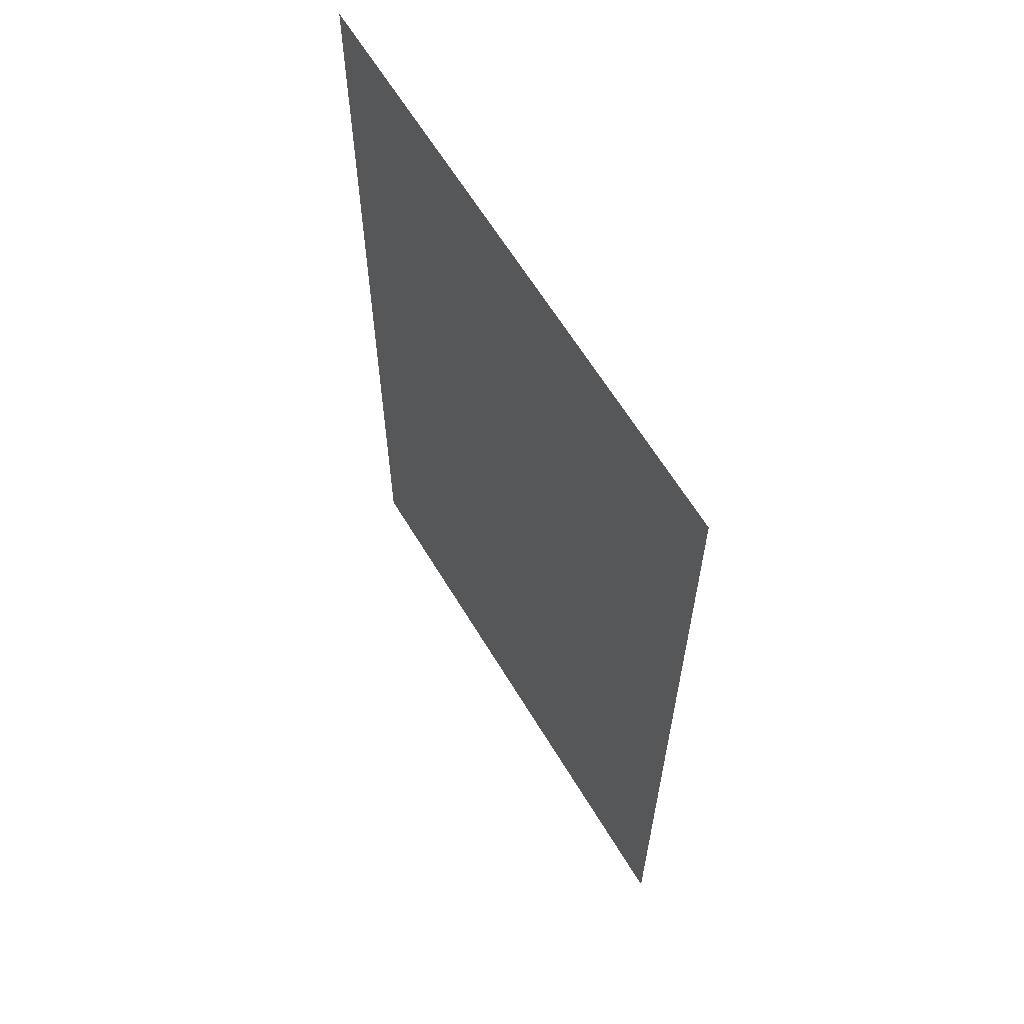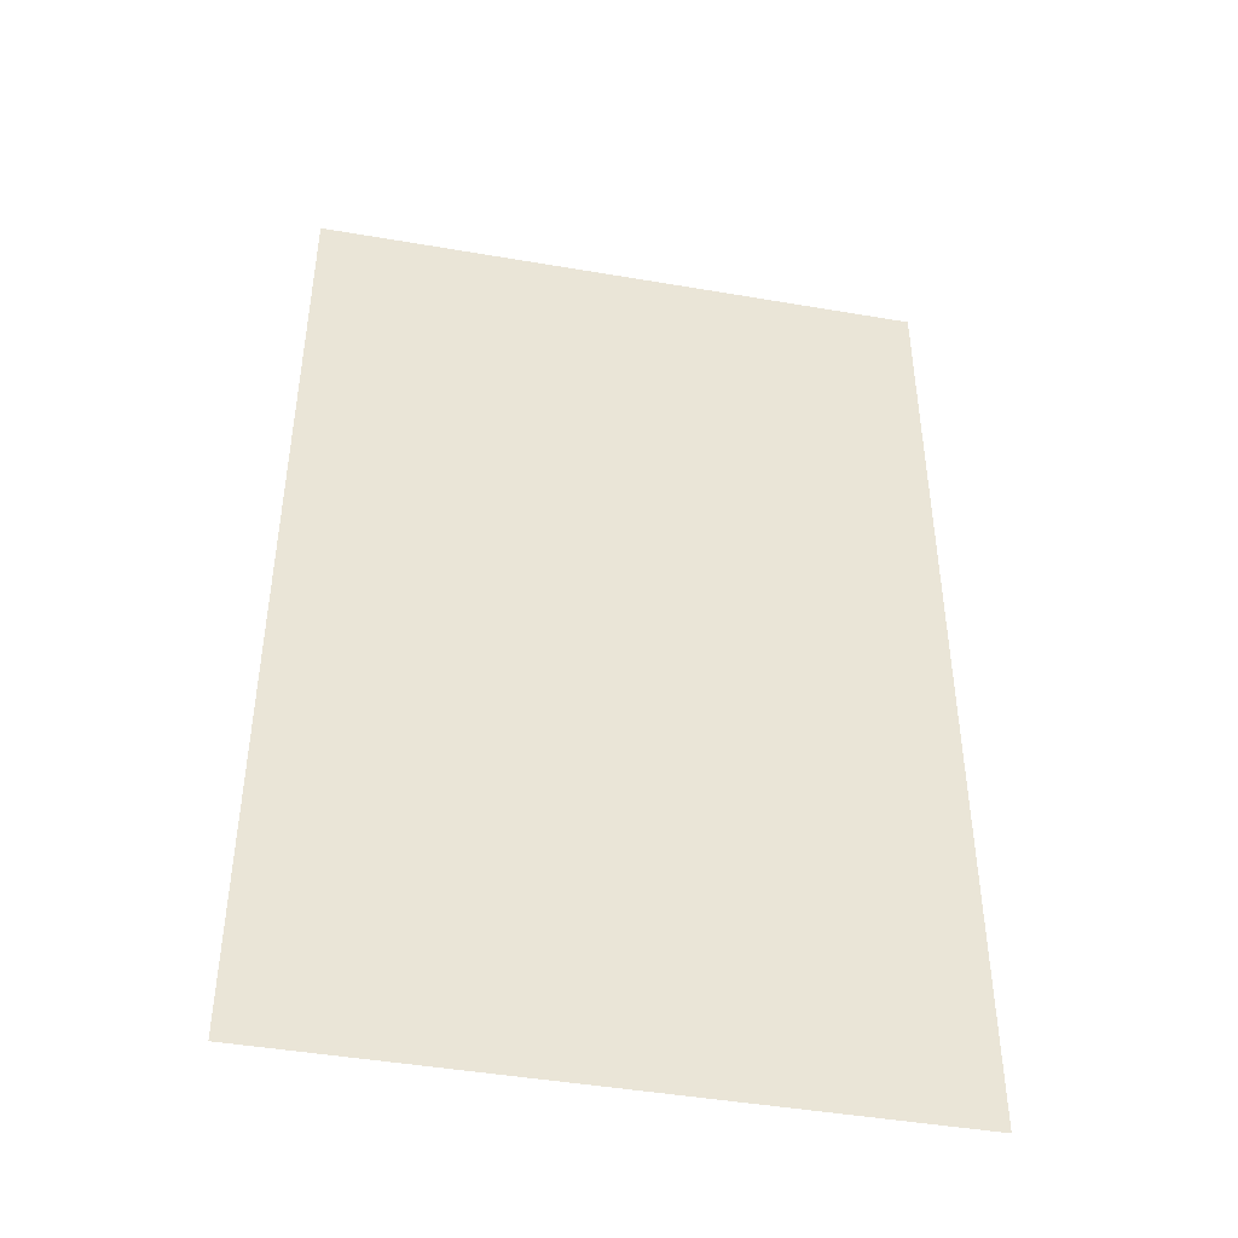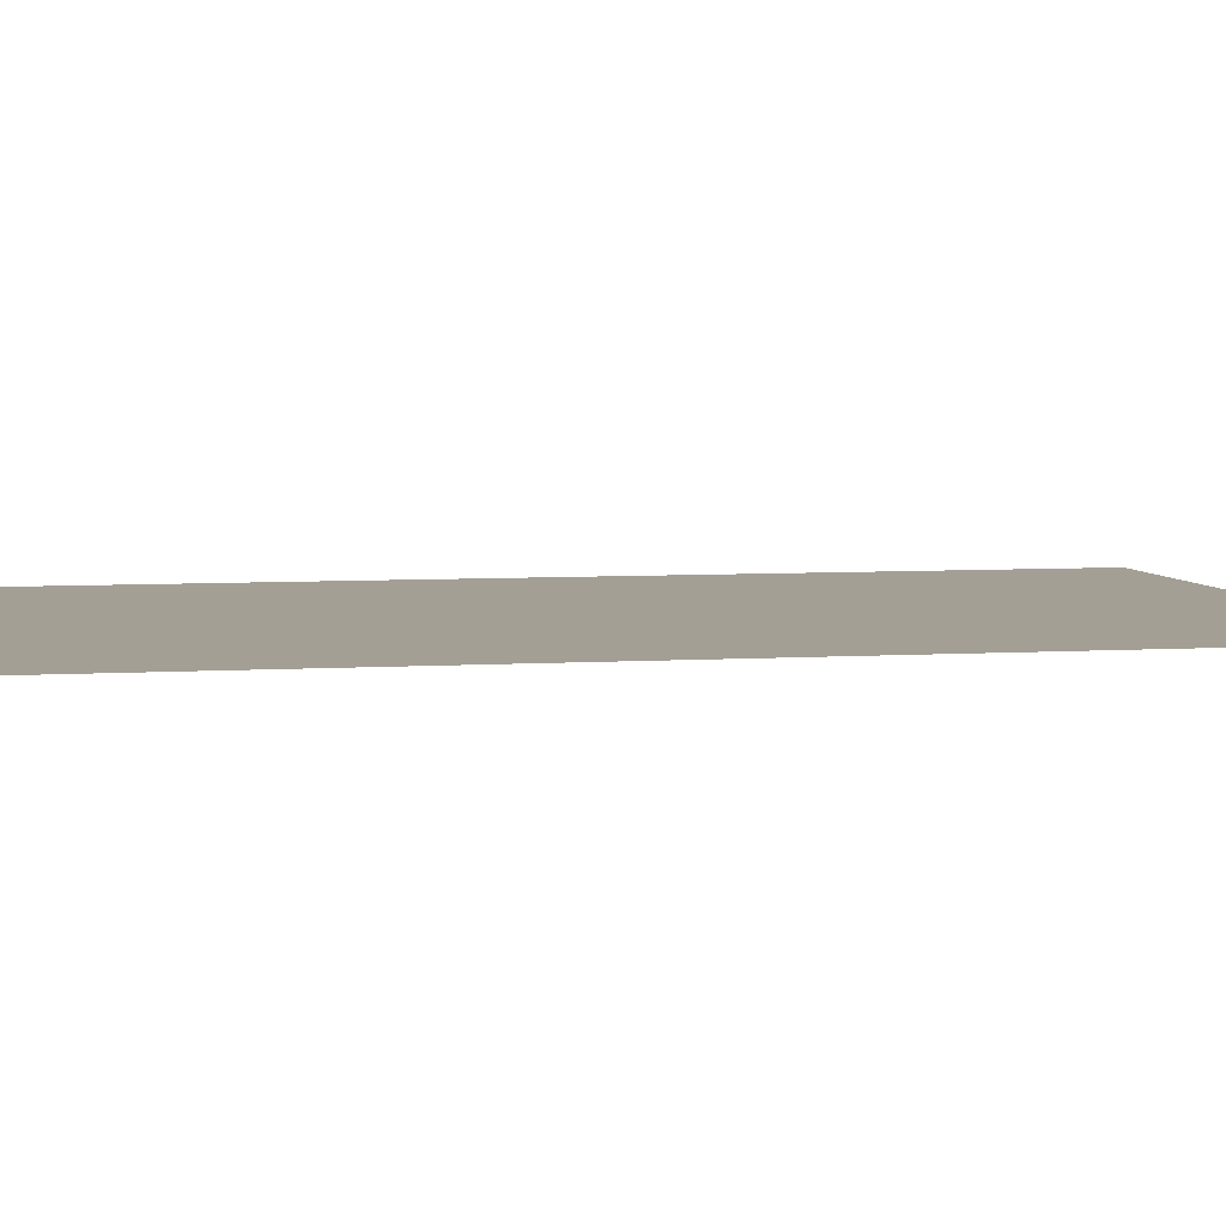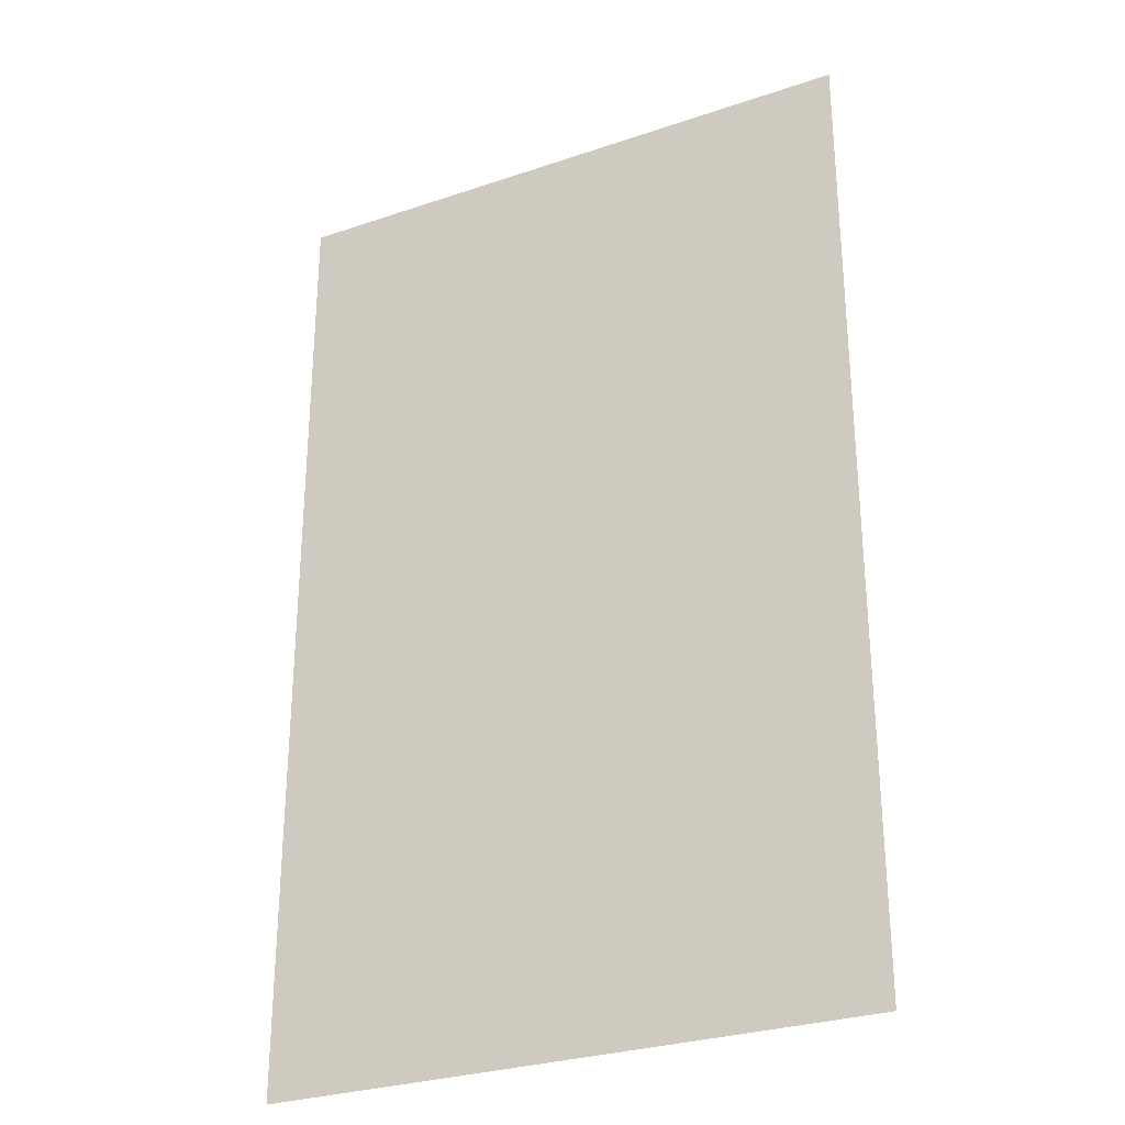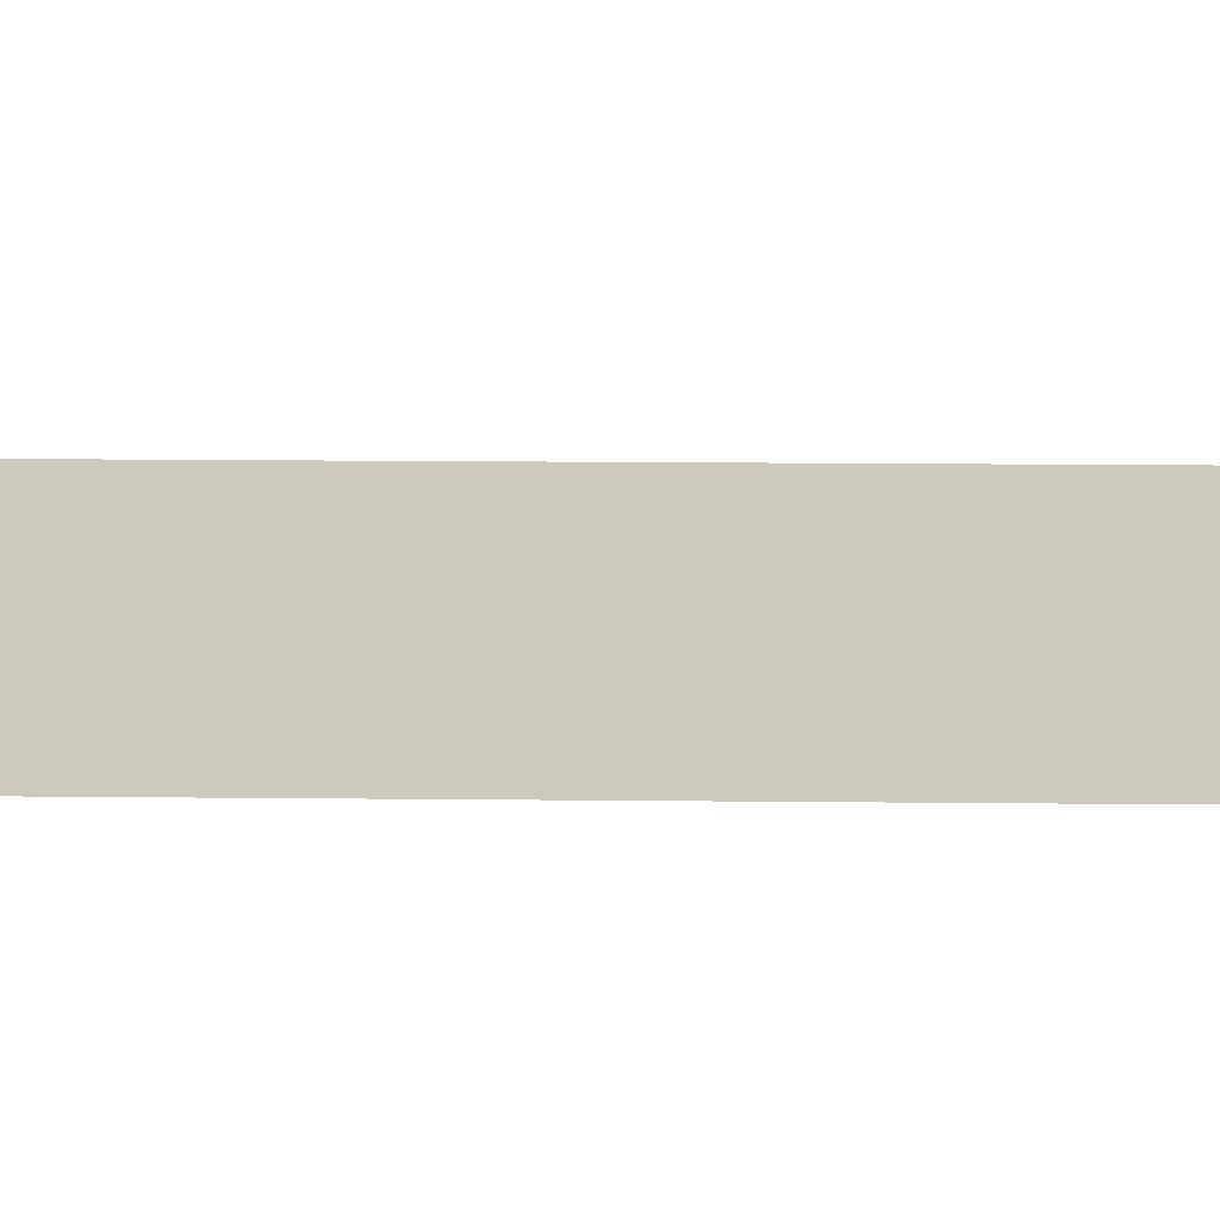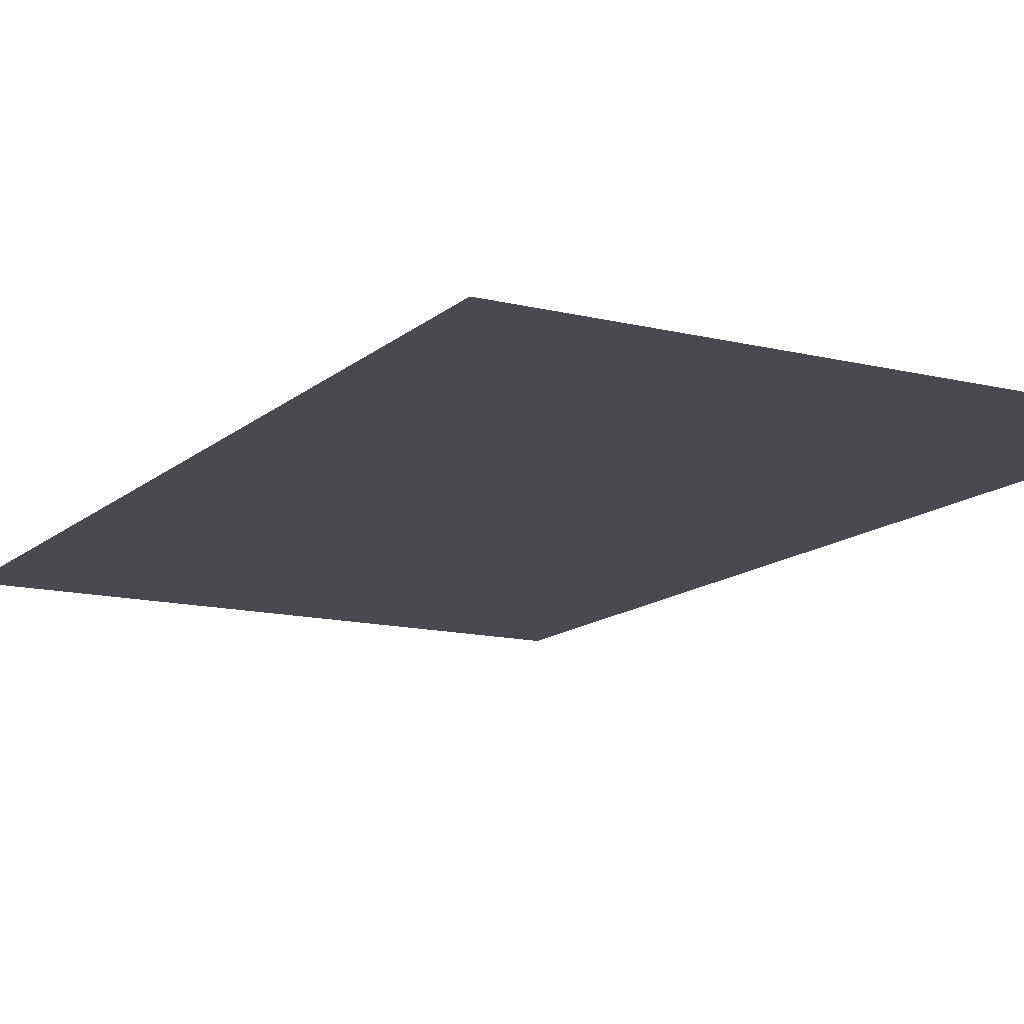
<metadata>
{"format":"obj","ext":"obj","renderer":"f3d","projection":"perspective","resolution":1024,"background":"white","views":[{"elev":63.4,"azim":58.9,"up":"+Z"},{"elev":-44.9,"azim":-11.3,"up":"+Z"},{"elev":5.4,"azim":-101.8,"up":"+Y"},{"elev":-28.9,"azim":-153.2,"up":"+Z"},{"elev":22.6,"azim":90.9,"up":"+Y"},{"elev":-13.5,"azim":-29.1,"up":"+Y"}]}
</metadata>
<code>
v  -12.05 0 -19.5
v  -12.05 0 19.5
v  12.05 0 -19.5
v  12.05 0 19.5
g Floor
f 1 2 3
f 4 3 2

</code>
